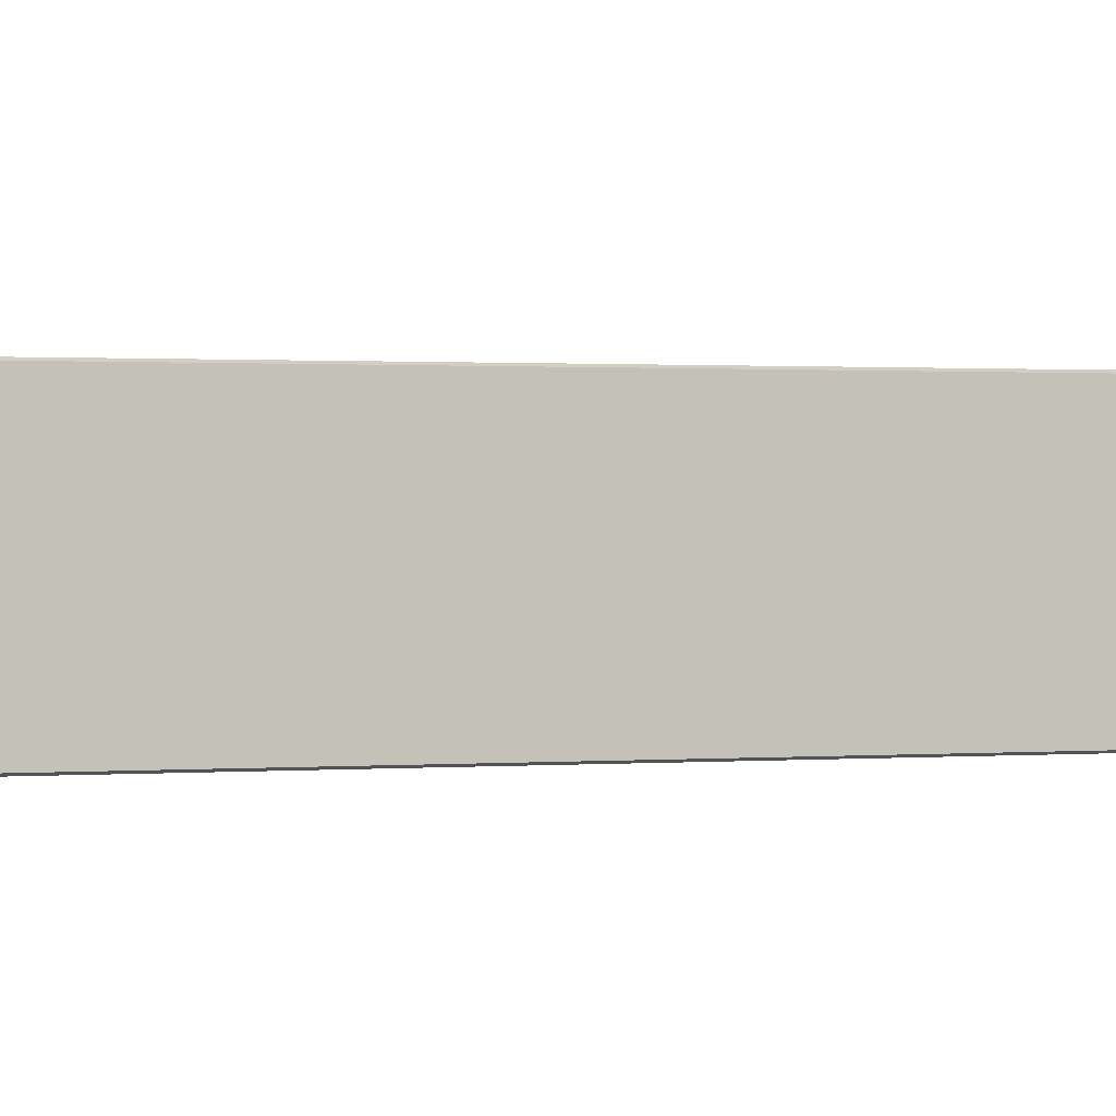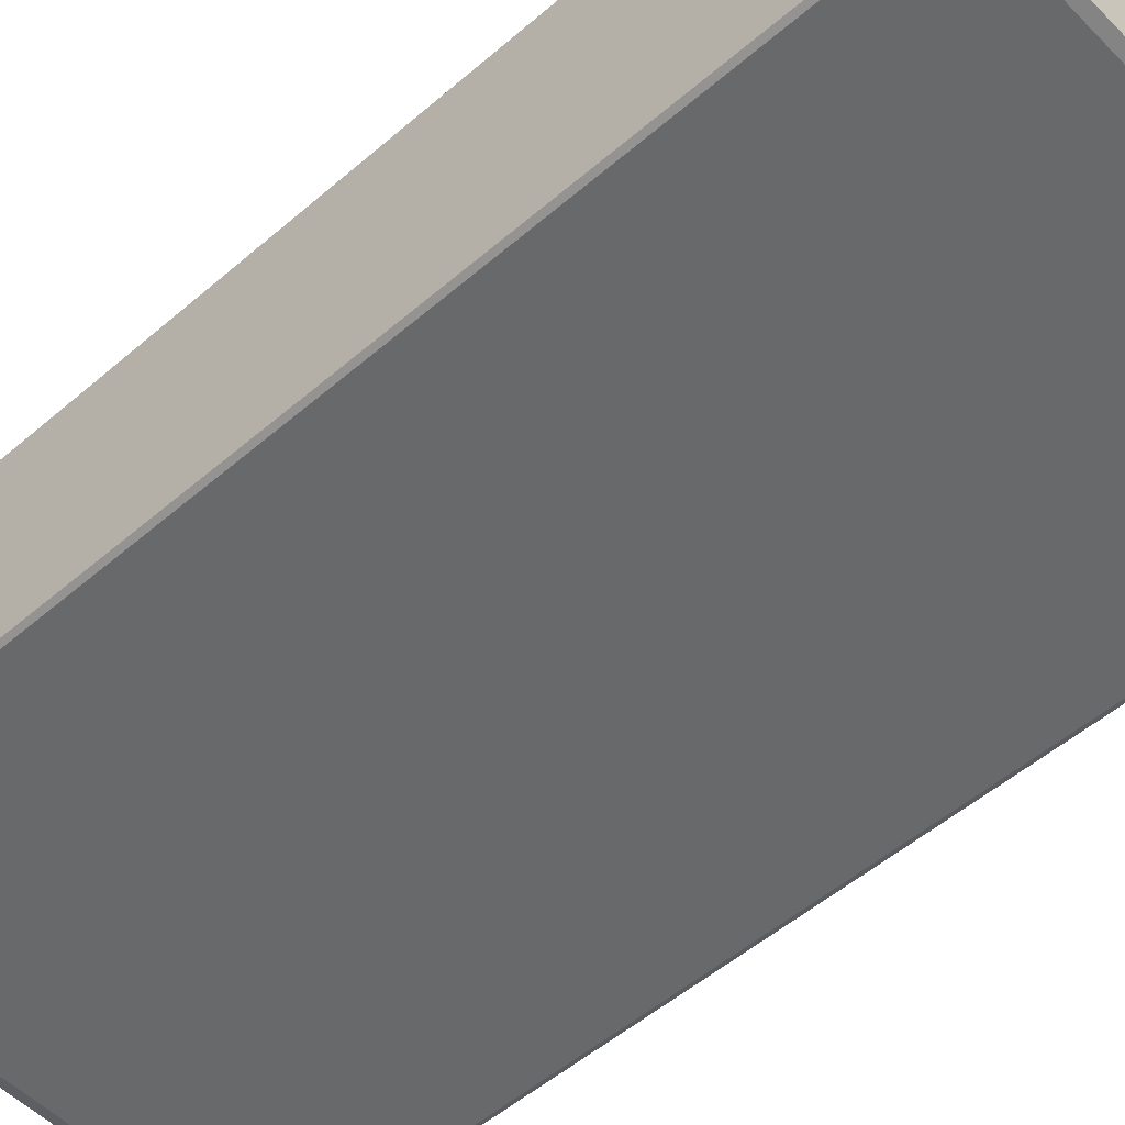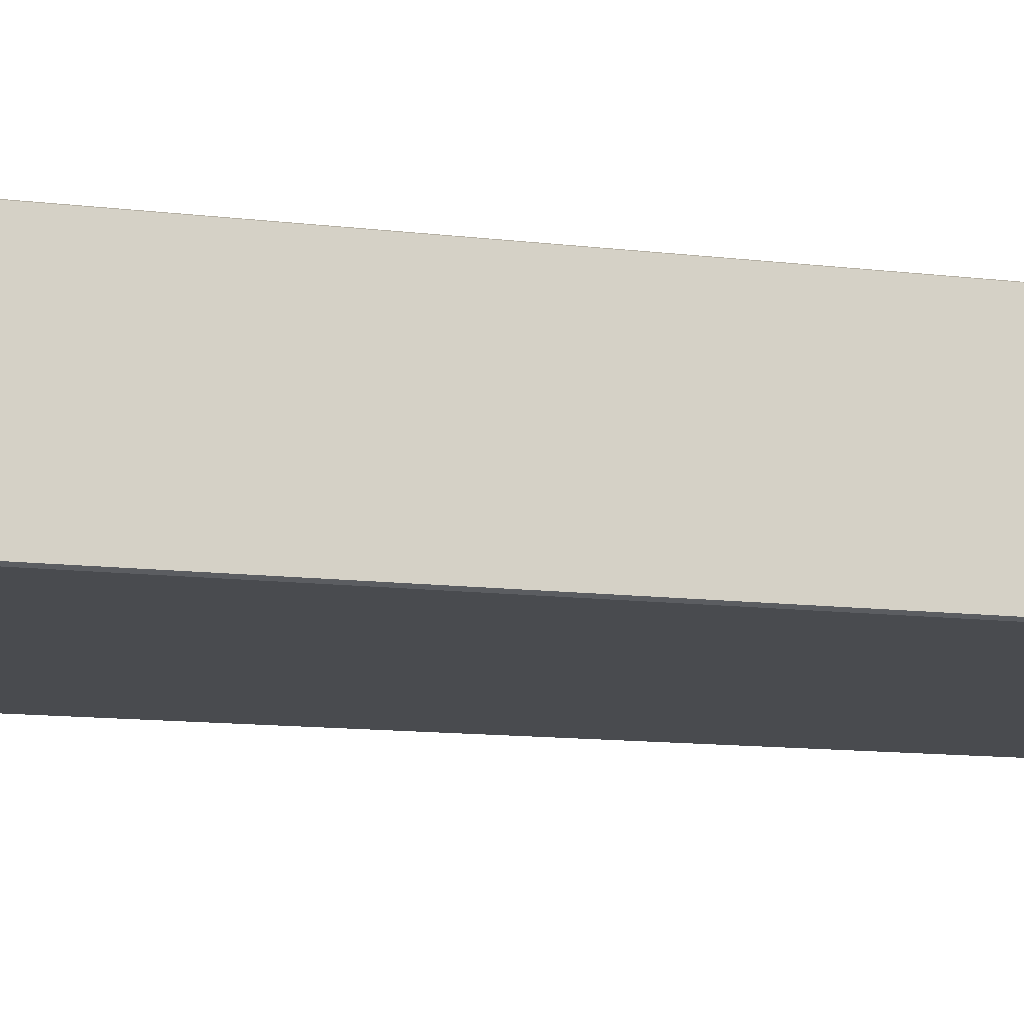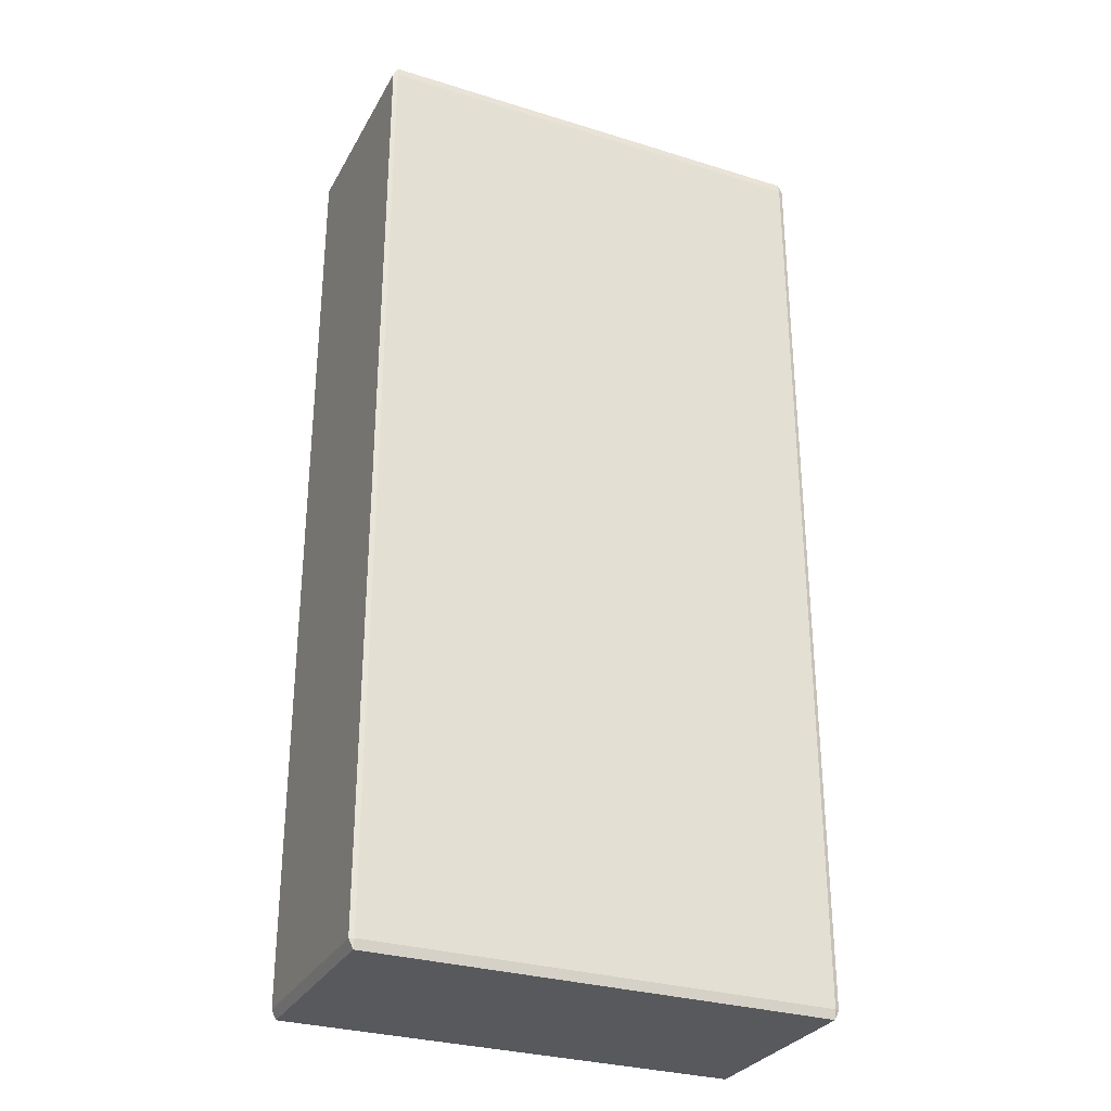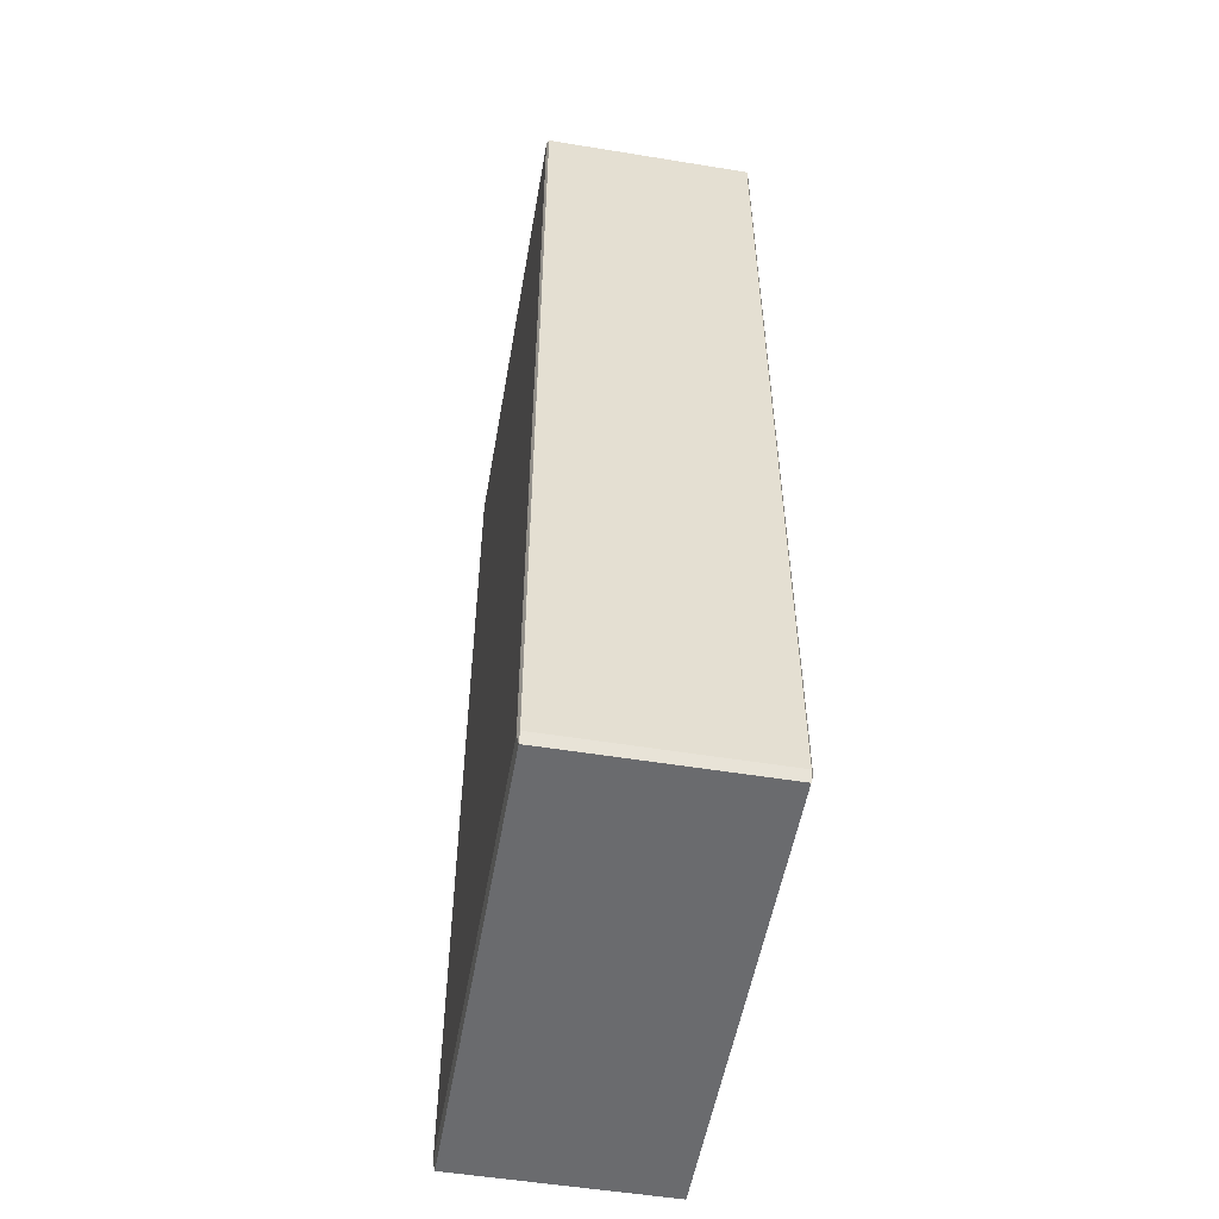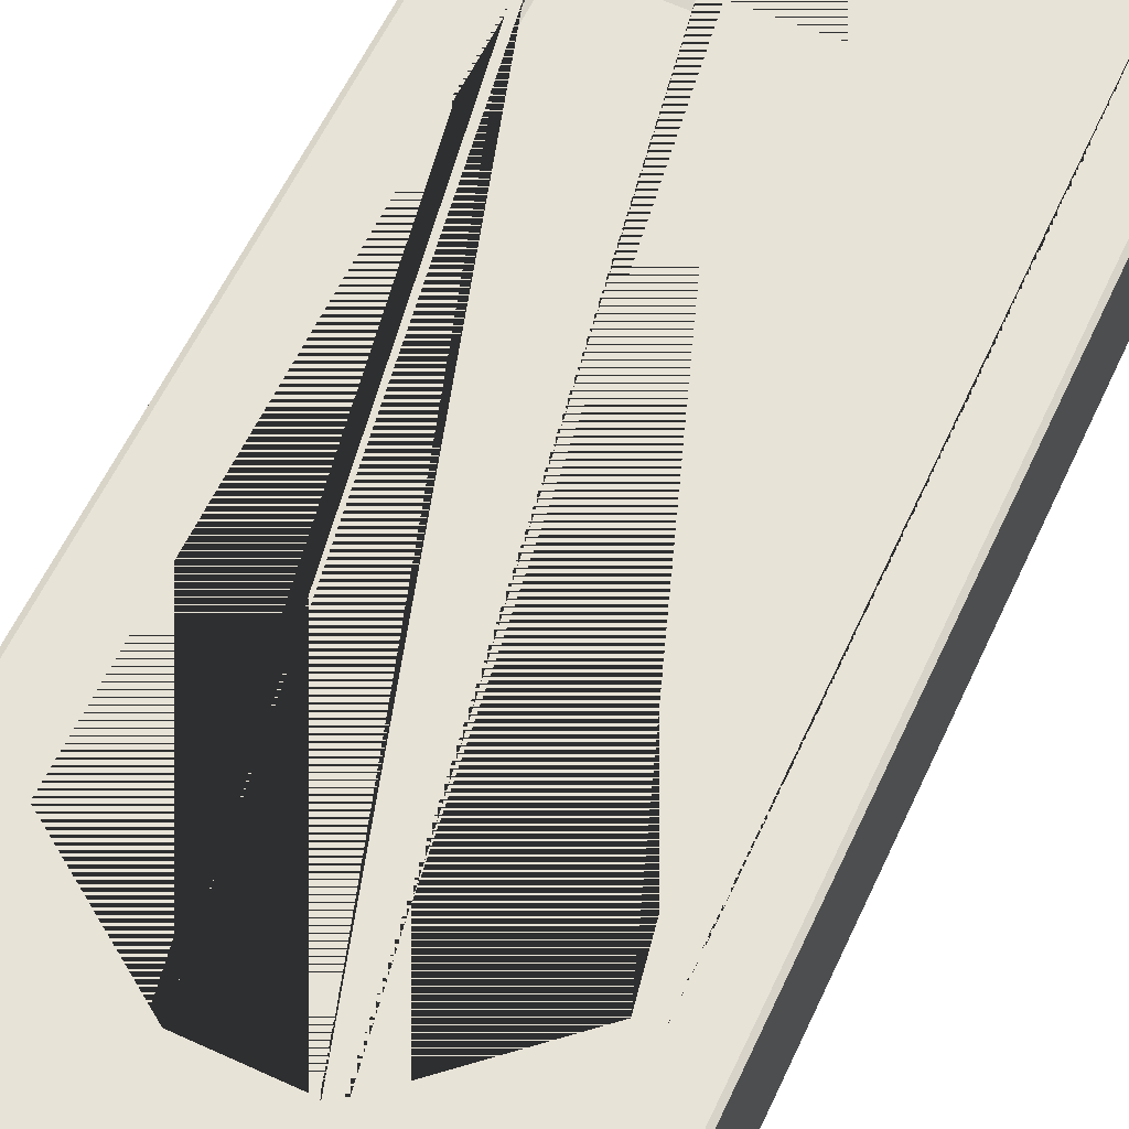
<metadata>
{"format":"obj","ext":"obj","renderer":"f3d","projection":"perspective","resolution":1024,"background":"white","views":[{"elev":0.8,"azim":-106.2,"up":"+Y"},{"elev":-52.6,"azim":-47.2,"up":"+Y"},{"elev":-13.7,"azim":75.7,"up":"+Y"},{"elev":-30.0,"azim":-24.3,"up":"+Z"},{"elev":-53.3,"azim":80.1,"up":"+Z"},{"elev":61.6,"azim":-154.7,"up":"+Y"}]}
</metadata>
<code>
o Cube_Cube.003
v -11.56 8.873 30.2
v -18.27 8.873 25.04
v -18.41 8.873 -20.47
v -2.655 8.873 -28.36
v 6.427 8.873 -22.34
v 6.172 8.873 24.8
v -22.73 -6.347 34.82
v -23.05 -6.347 34.14
v -22.73 -6.495 34.14
v -23.05 8.725 34.14
v -22.73 8.725 34.82
v -22.73 8.873 34.14
v -22.73 -6.347 -35.29
v -22.73 -6.495 -34.61
v -23.05 -6.347 -34.61
v -22.73 8.873 -34.61
v -22.73 8.725 -35.29
v -23.05 8.725 -34.61
v 10.56 -6.347 34.82
v 10.56 -6.495 34.14
v 10.89 -6.347 34.14
v 10.56 8.873 34.14
v 10.56 8.725 34.82
v 10.89 8.725 34.14
v 10.89 -6.347 -34.61
v 10.56 -6.495 -34.61
v 10.56 -6.347 -35.29
v 10.56 8.873 -34.61
v 10.89 8.725 -34.61
v 10.56 8.725 -35.29
v -23.05 8.725 31.38
v -22.73 8.873 32.05
v -22.73 8.873 30.7
v 10.56 8.873 32.07
v 10.89 8.725 31.39
v 10.56 8.873 30.72
v 7.745 8.873 -34.61
v 7.427 8.725 -35.29
v 7.091 8.873 -34.61
v 7.799 8.873 32.08
v 7.82 8.873 30.73
v 7.166 8.873 30.75
v 7.144 8.873 32.1
v 7.424 8.725 34.82
v 7.763 8.873 34.14
v 7.109 8.873 34.14
v 7.025 8.873 -29.82
v 7.021 8.873 -28.47
v 7.675 8.873 -28.47
v 7.679 8.873 -29.82
v -22.73 8.873 -30.07
v -23.05 8.725 -29.39
v -22.73 8.873 -28.72
v 10.56 8.873 -28.43
v 10.89 8.725 -29.1
v 10.56 8.873 -29.78
v -19.09 8.873 -34.61
v -19.42 8.725 -35.29
v -19.74 8.873 -34.61
v -19.36 8.873 30.71
v -19.31 8.873 32.06
v -18.65 8.873 32.07
v -18.7 8.873 30.71
v -19.69 8.873 -28.68
v -19.03 8.873 -28.68
v -19.03 8.873 -30.03
v -19.69 8.873 -30.03
v -19.23 8.873 34.14
v -18.88 8.725 34.82
v -18.58 8.873 34.14
v 7.225 8.873 26.75
v 7.895 8.873 25.72
v 7.239 8.873 25.26
v 0.7352 8.873 32.42
v 2.428 8.873 30.98
v 0.9033 8.873 30.86
v 0.2294 8.873 31.06
v -18.84 8.873 26.51
v -18.87 8.873 25.01
v -19.52 8.873 25.5
v -13.68 8.873 30.86
v -11.97 8.873 32.27
v -11.9 8.873 30.92
v 7.067 8.873 -22.45
v 7.719 8.873 -22.95
v 7.057 8.873 -23.88
v -1.924 8.873 -29.89
v -1.978 8.873 -28.54
v 0.1562 8.873 -28.52
v -19.13 8.873 -20.53
v -19.12 8.873 -22.02
v -19.78 8.873 -20.98
v -11.89 8.873 -28.62
v -10.4 8.873 -28.5
v -9.438 8.873 -28.6
v -10.35 8.873 -29.96
v 0.1072 8.873 30.5
v 0.7624 8.873 30.21
v -9.262 8.873 -28.3
v -10.11 8.873 -27.99
f 9 14 26 20
f 67 59 16 51
f 22 34 40 45
f 68 61 32 12
f 23 44 69 11 7 19
f 29 55 35 24 21 25
f 17 58 38 30 27 13
f 60 80 92 64 53 33
f 56 28 37 50
f 47 39 57 66 96 87
f 36 54 49 85 72 41
f 42 71 75
f 86 48 89
f 81 78 63
f 46 43 74 82 62 70
f 91 93 65
f 73 84 88 95 99 4 5 6 98 76
f 77 97 1 2 3 100 94 90 79 83
f 7 8 9
f 10 11 12
f 13 14 15
f 16 17 18
f 19 20 21
f 22 23 24
f 25 26 27
f 28 29 30
f 31 32 33
f 34 35 36
f 37 38 39
f 40 41 42 43
f 44 45 46
f 47 48 49 50
f 51 52 53
f 54 55 56
f 57 58 59
f 60 61 62 63
f 64 65 66 67
f 68 69 70
f 71 72 73
f 74 75 76 77
f 78 79 80
f 81 82 83
f 84 85 86
f 87 88 89
f 90 91 92
f 93 94 95 96
f 7 11 10 8
f 51 16 18 52
f 17 13 15 18
f 14 9 8 15
f 37 28 30 38
f 29 25 27 30
f 26 14 13 27
f 34 22 24 35
f 23 19 21 24
f 20 26 25 21
f 68 12 11 69
f 9 20 19 7
f 12 32 31 10
f 54 36 35 55
f 60 33 32 61
f 57 39 38 58
f 36 41 40 34
f 22 45 44 23
f 71 42 41 72
f 43 46 45 40
f 39 47 50 37
f 33 53 52 31
f 28 56 55 29
f 56 50 49 54
f 67 51 53 64
f 16 59 58 17
f 81 63 62 82
f 96 66 65 93
f 46 70 69 44
f 59 67 66 57
f 61 68 70 62
f 80 60 63 78
f 84 73 72 85
f 42 75 74 43
f 73 76 75 71
f 92 80 79 90
f 77 83 82 74
f 83 79 78 81
f 48 86 85 49
f 47 87 89 48
f 86 89 88 84
f 64 92 91 65
f 87 96 95 88
f 93 91 90 94
f 76 98 97 77
f 94 100 99 95
f 10 31 52 18 15 8

</code>
